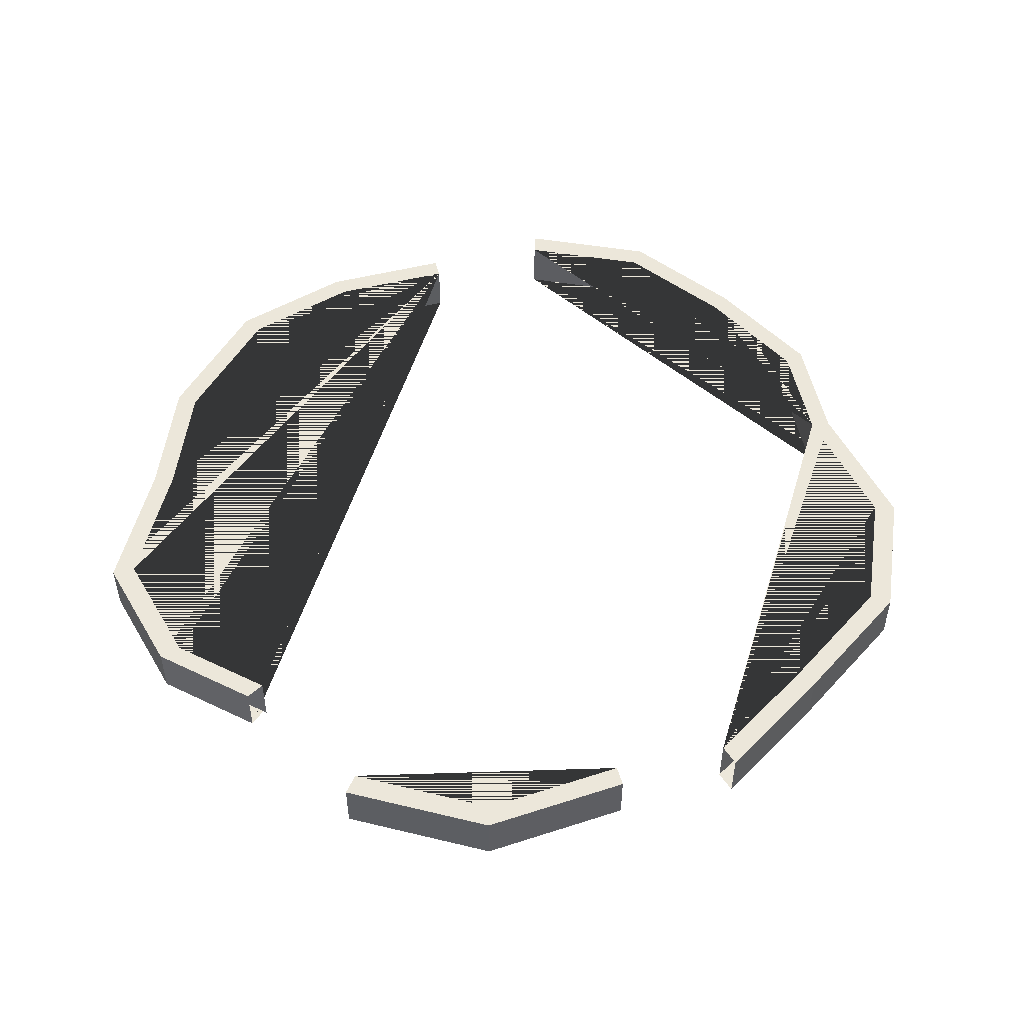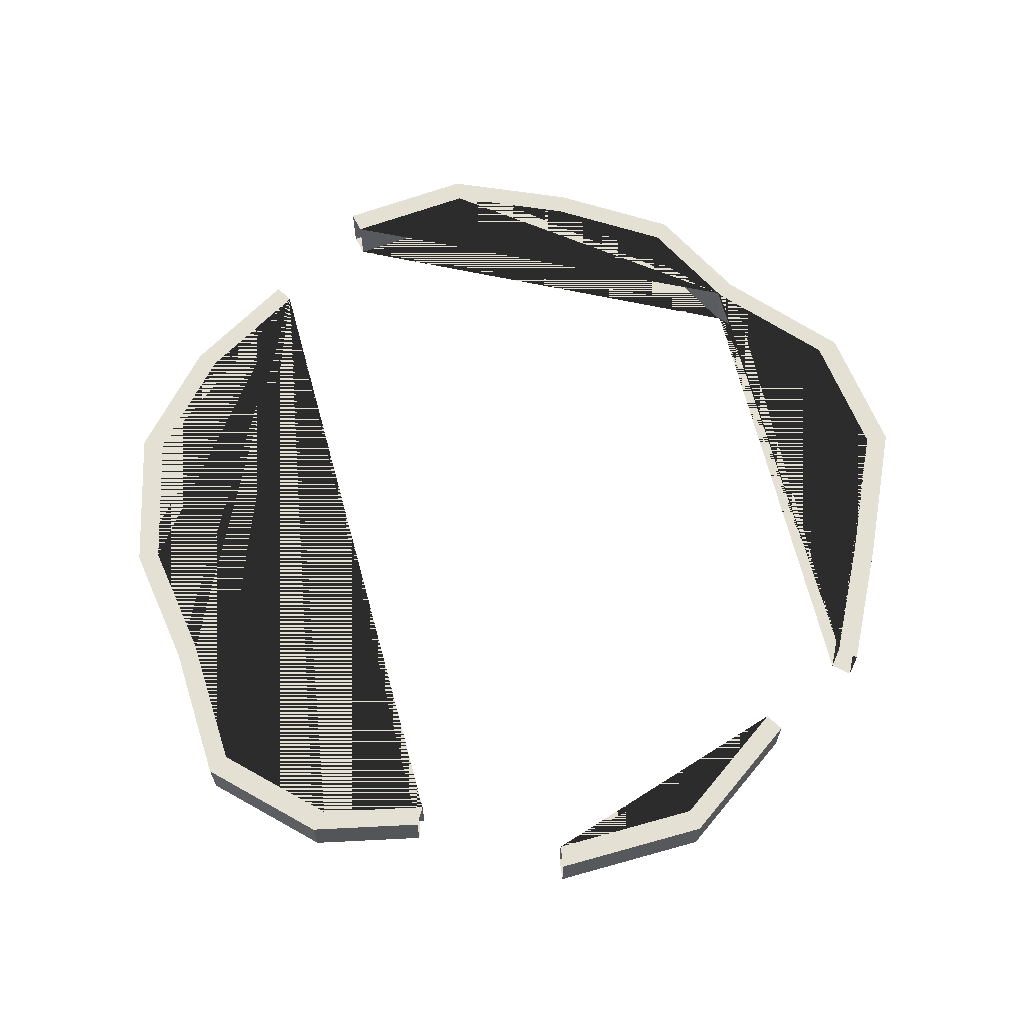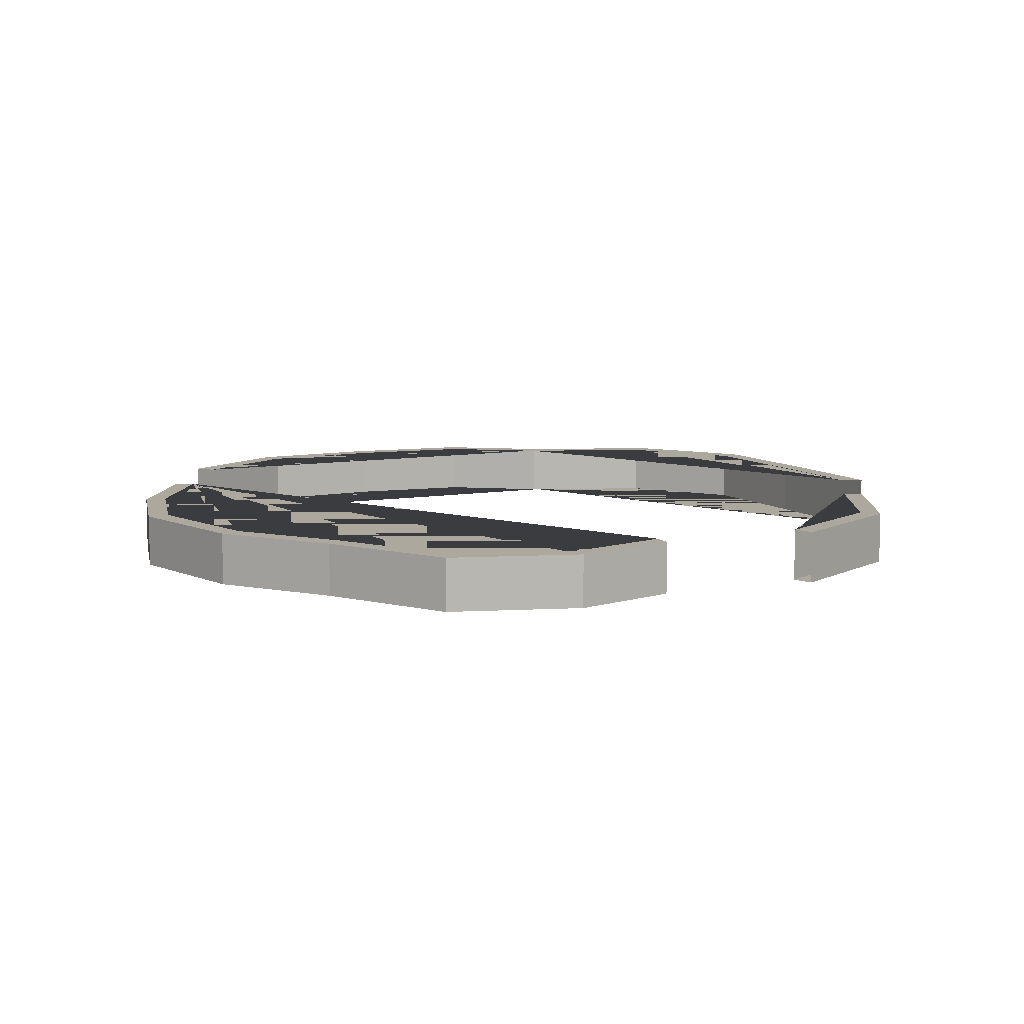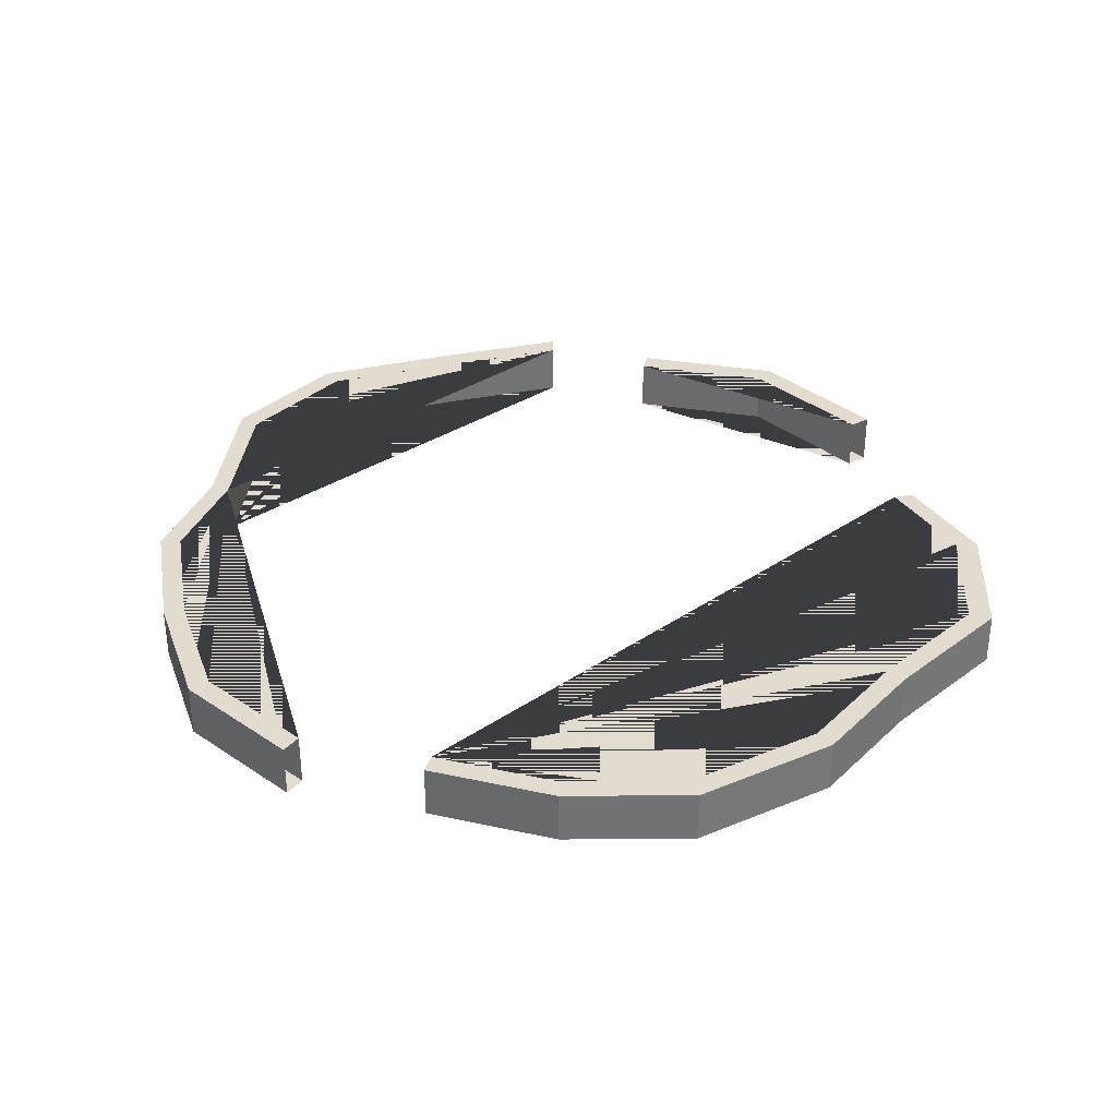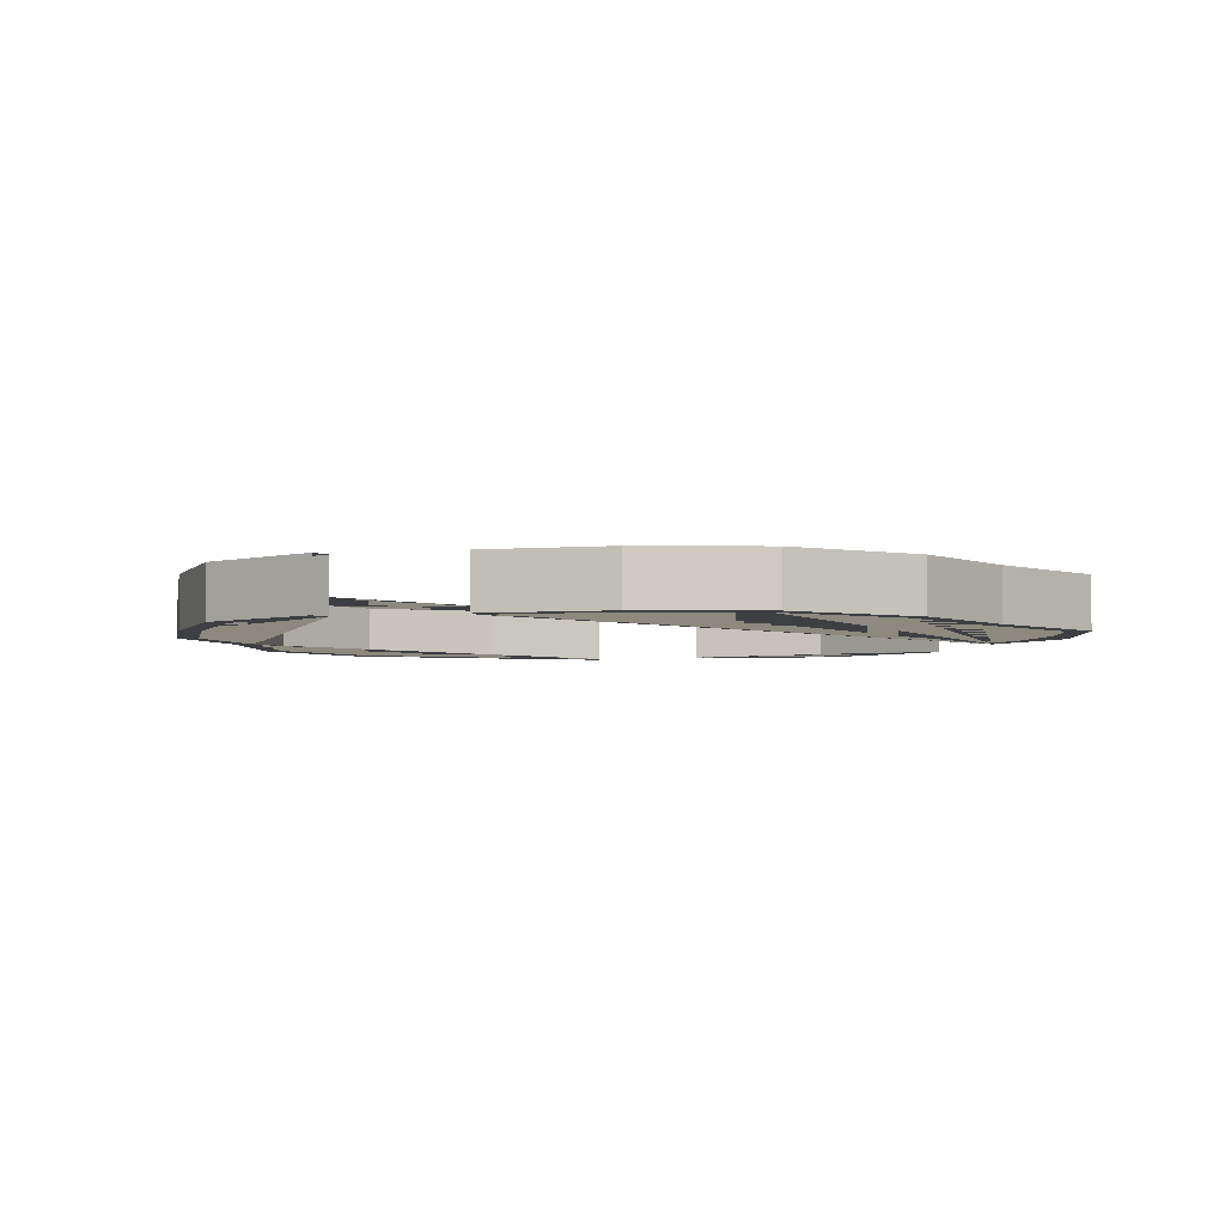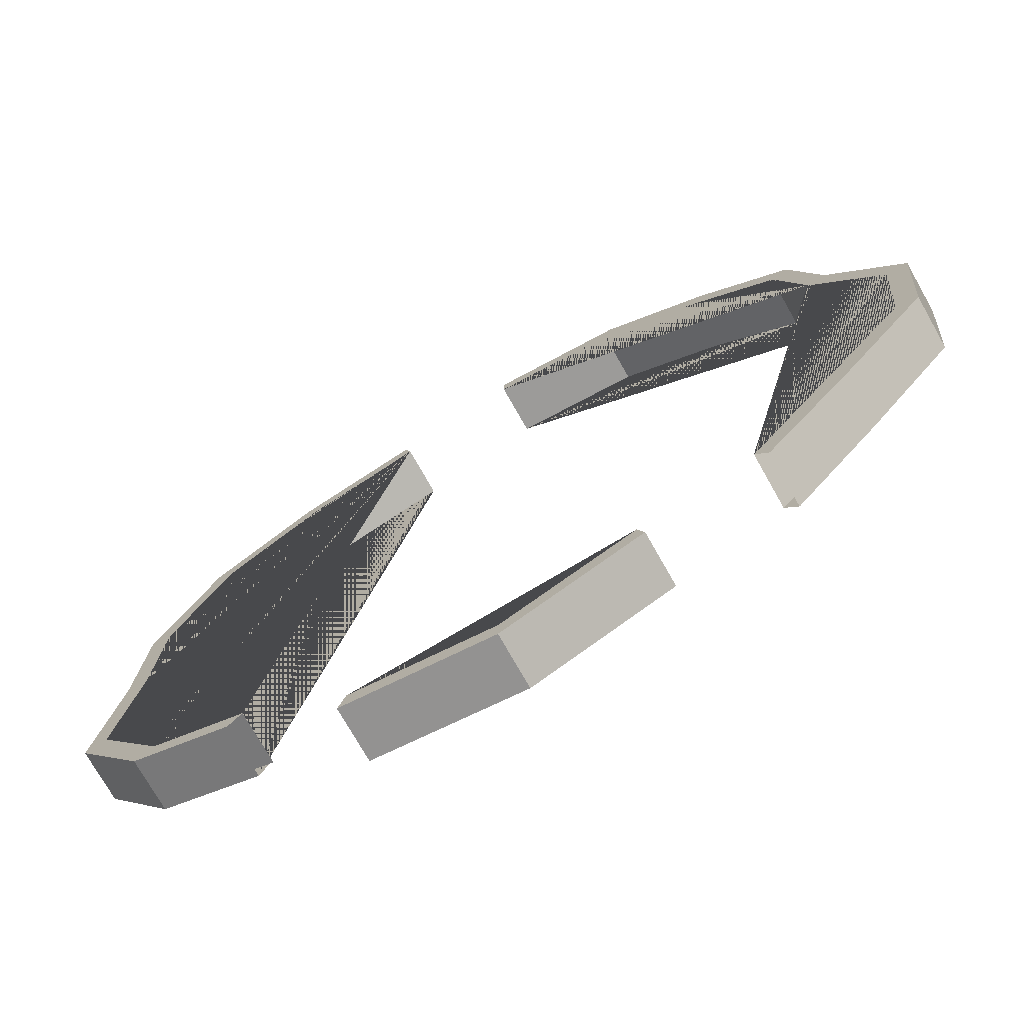
<metadata>
{"format":"obj","ext":"obj","renderer":"f3d","projection":"perspective","resolution":1024,"background":"white","views":[{"elev":50.6,"azim":-176.6,"up":"+Y"},{"elev":65.3,"azim":152.7,"up":"+Y"},{"elev":8.7,"azim":115.0,"up":"+Y"},{"elev":34.5,"azim":35.4,"up":"+Y"},{"elev":-3.8,"azim":34.3,"up":"+Y"},{"elev":-74.2,"azim":-150.5,"up":"+Z"}]}
</metadata>
<code>
o Cylinder_Cylinder.002
v 0.01617 -1 -16.89
v 0.01617 1 -16.89
v 5.763 1 -15.72
v 5.763 -1 -15.72
v 10.29 -1 -11.39
v 10.29 1 -11.39
v 14.19 1 -9.615
v 14.19 -1 -9.615
v 16.97 1 -5.366
v 16.97 -1 -5.366
v 16.08 1 1e-06
v 16.08 -1 1e-06
v 15.8 1 4.944
v 15.8 -1 4.944
v 13.39 1 10.04
v 13.39 -1 10.04
v 9.405 1 12.94
v 9.405 -1 12.94
v 4.713 1 14.55
v 4.713 -1 14.55
v -0.07786 1 16.58
v -0.07786 -1 16.58
v -5.273 1 15.95
v -5.273 -1 15.95
v -9.405 1 12.94
v -9.405 -1 12.94
v -12.94 1 9.405
v -12.94 -1 9.405
v -14.07 1 5.111
v -14.07 -1 5.111
v -16.78 1 0.2478
v -16.78 -1 0.2478
v -16.31 1 -4.972
v -16.31 -1 -4.972
v -12.94 1 -9.405
v -12.94 -1 -9.405
v -9.662 1 -13.41
v -9.662 -1 -13.41
v 4.477 1 13.82
v 9.773 1 -10.82
v 13.49 1 -9.134
v 16.12 1 -5.098
v 15.27 1 1e-06
v 15.01 1 4.697
v 12.72 1 9.539
v 8.934 1 12.3
v -13.34 1 4.986
v -0.07397 1 15.76
v -5.009 1 15.15
v -8.934 1 12.3
v -12.3 1 8.934
v -5.183 1 -14.68
v -5.183 -1 -14.68
v -13.46 -1 4.695
v 5.474 -1 -14.93
v 0.01537 -1 -16.04
v -4.924 -1 -13.94
v -9.178 -1 -12.74
v -12.3 -1 -8.934
v -15.5 -1 -4.723
v -15.94 -1 0.2354
v -13.37 -1 4.855
v -12.3 -1 8.934
v -8.934 -1 12.3
v -5.009 -1 15.15
v -0.07397 -1 15.76
v 4.477 -1 13.82
v 8.934 -1 12.3
v 12.72 -1 9.539
v 15.01 -1 4.697
v 15.27 -1 1e-06
v 16.12 -1 -5.098
v 13.49 -1 -9.134
v 9.924 -1 -10.75
v 5.474 1 -14.93
v 0.01537 1 -16.04
v 9.773 -1 -10.82
v -13.37 1 4.855
v -15.94 1 0.2354
v -15.5 1 -4.723
v -12.3 1 -8.934
v -9.178 1 -12.74
v -4.924 1 -13.94
f 1 2 3 4
f 5 6 7 8
f 8 7 9 10
f 10 9 11 12
f 12 11 13 14
f 14 13 15 16
f 16 15 17 18
f 18 17 19 20
f 22 21 23 24
f 24 23 25 26
f 26 25 27 28
f 28 27 29 30
f 30 29 31 32
f 32 31 33 34
f 34 33 35 36
f 36 35 37 38
f 39 19 17 15 13 11 9 7 6 40 41 42 43 44 45 46
f 47 29 27 25 23 21 48 49 50 51
f 53 52 2 1
f 54 30 32 34 36 38 58 59 60 61
f 5 8 10 12 14 16 18 20 67 68 69 70 71 72 73 74
f 55 75 76 56
f 73 41 40 77 74
f 42 41 73 72
f 42 72 71 43
f 44 43 71 70
f 45 44 70 69
f 46 45 69 68
f 39 46 68 67
f 65 49 48 66
f 50 49 65 64
f 63 51 50 64
f 62 78 47 51 63
f 61 79 78 62 54
f 60 80 79 61
f 59 81 80 60
f 58 82 81 59
f 56 76 83 57
f 75 3 2 52 83 76
f 82 37 35 33 31 29 47 78 79 80 81
f 57 53 1 4 55 56
f 66 22 24 26 28 30 54 62 63 64 65

</code>
